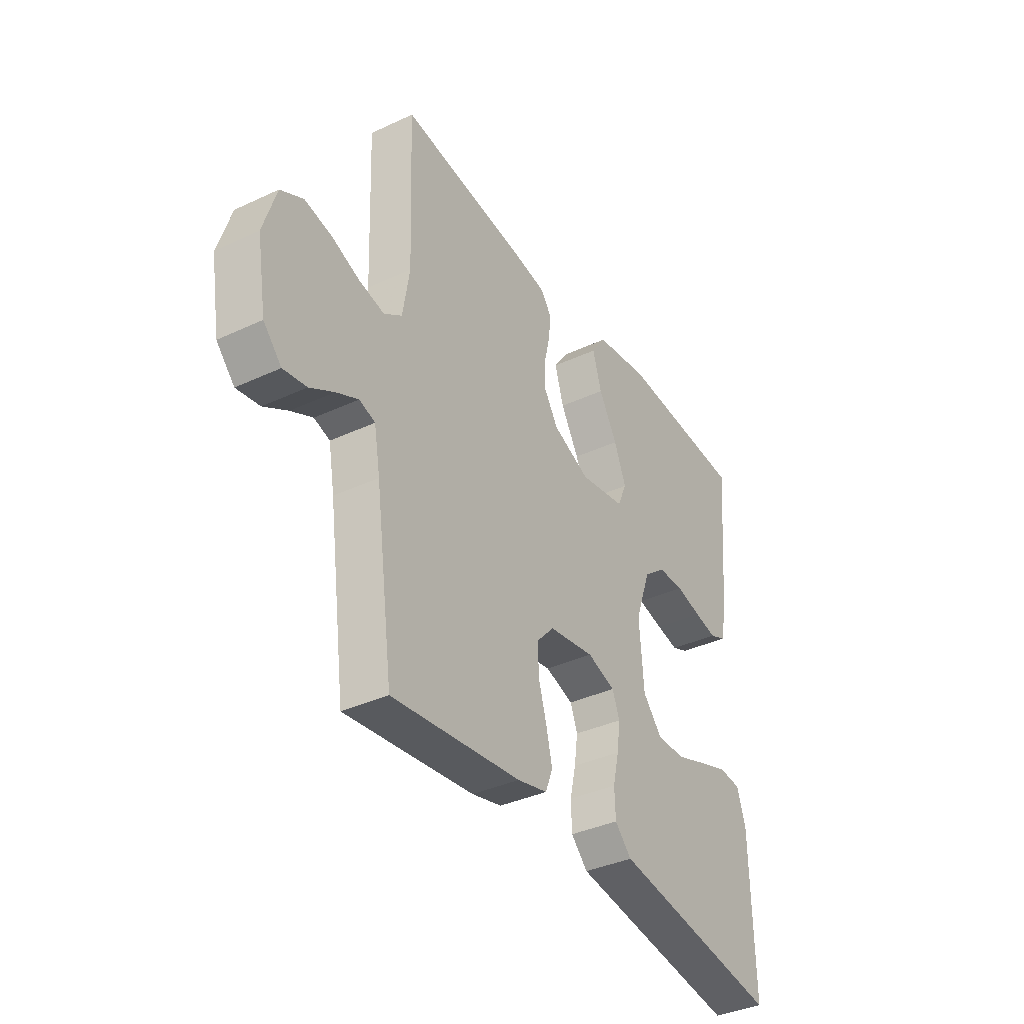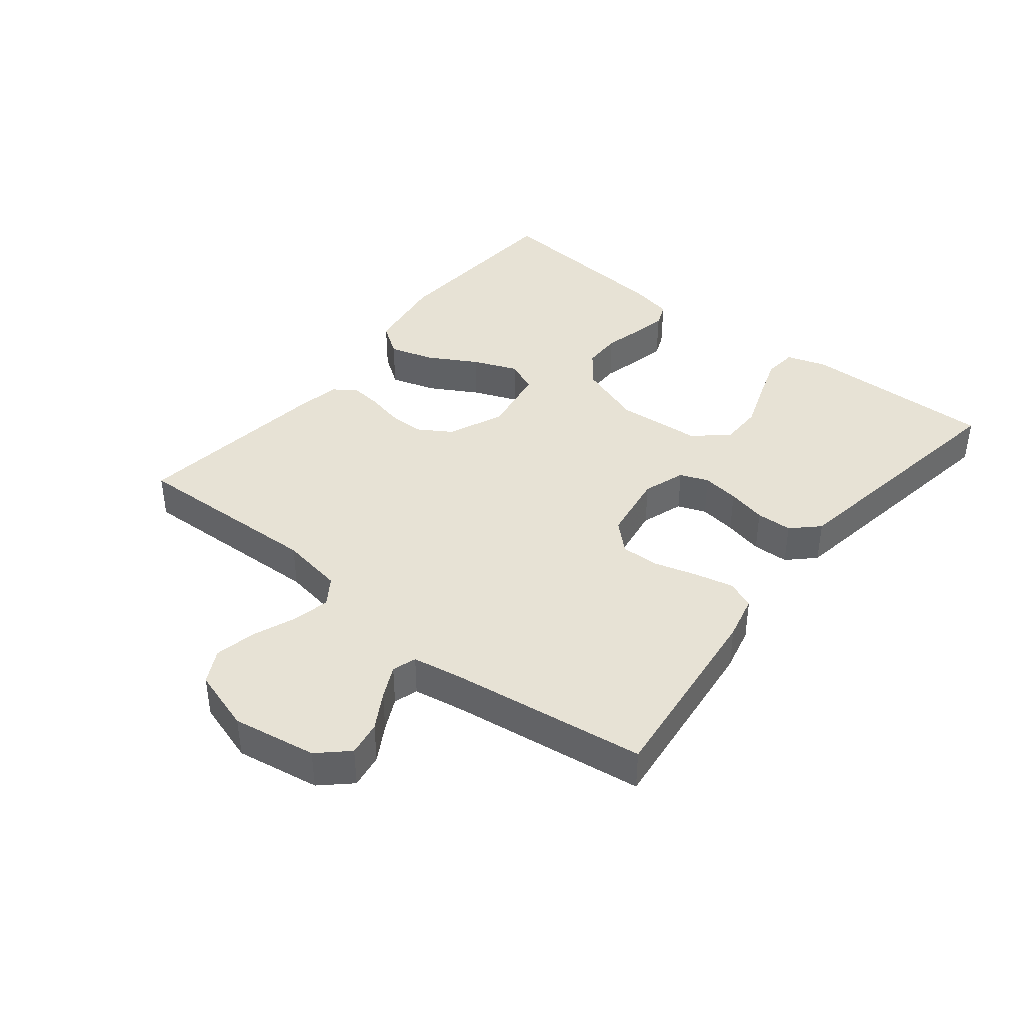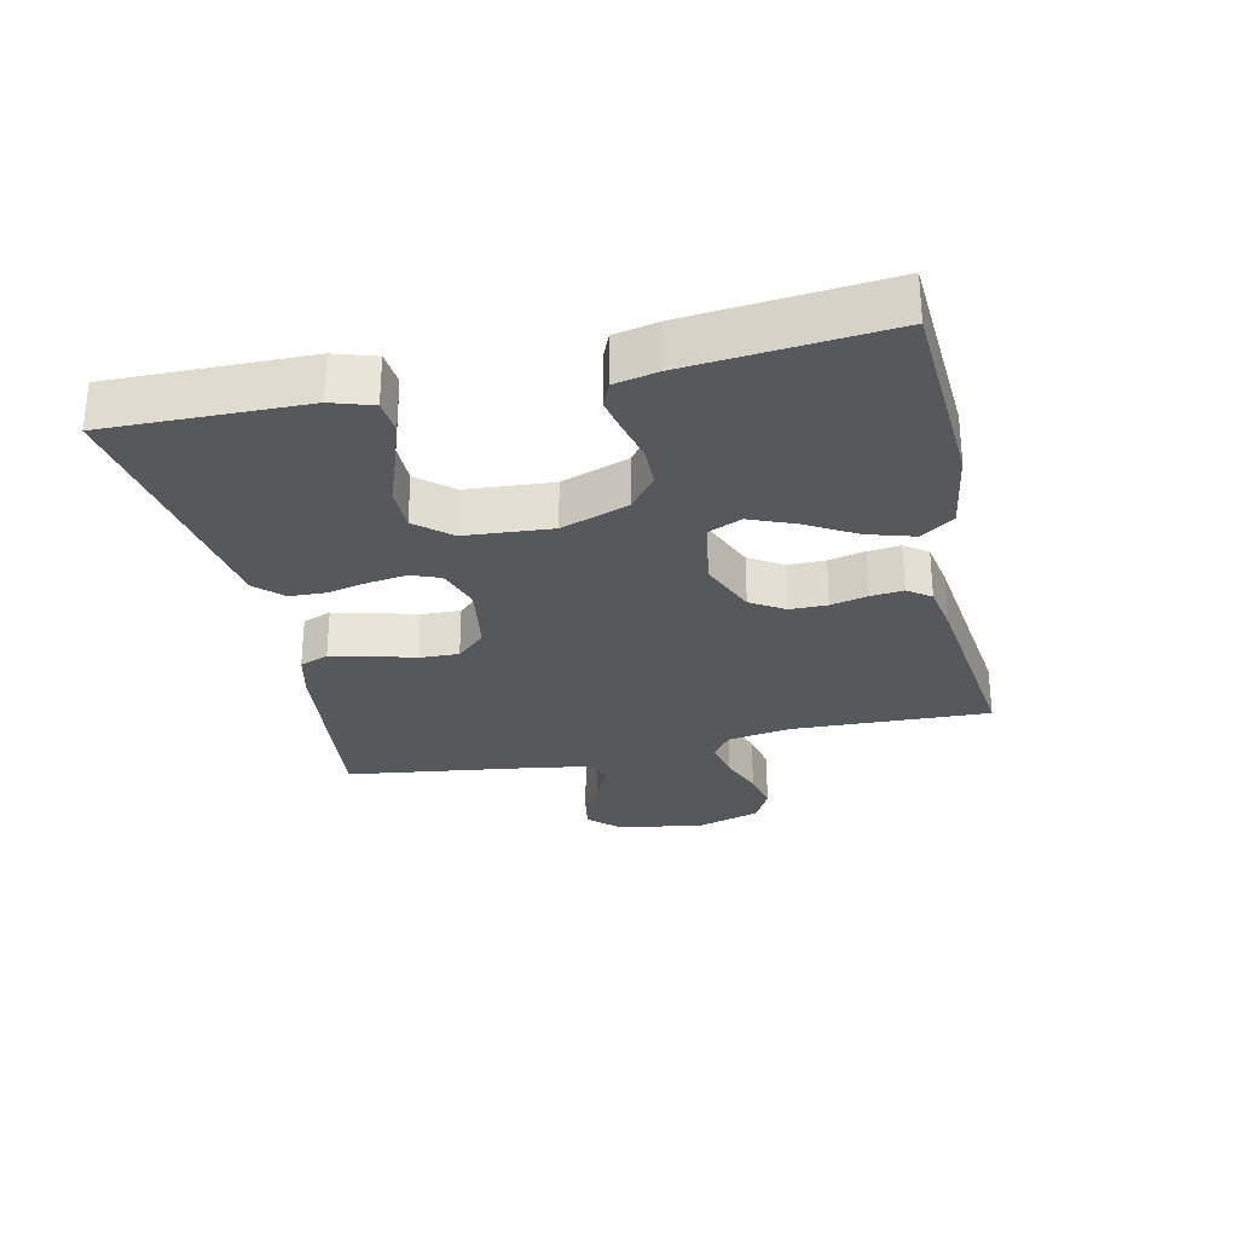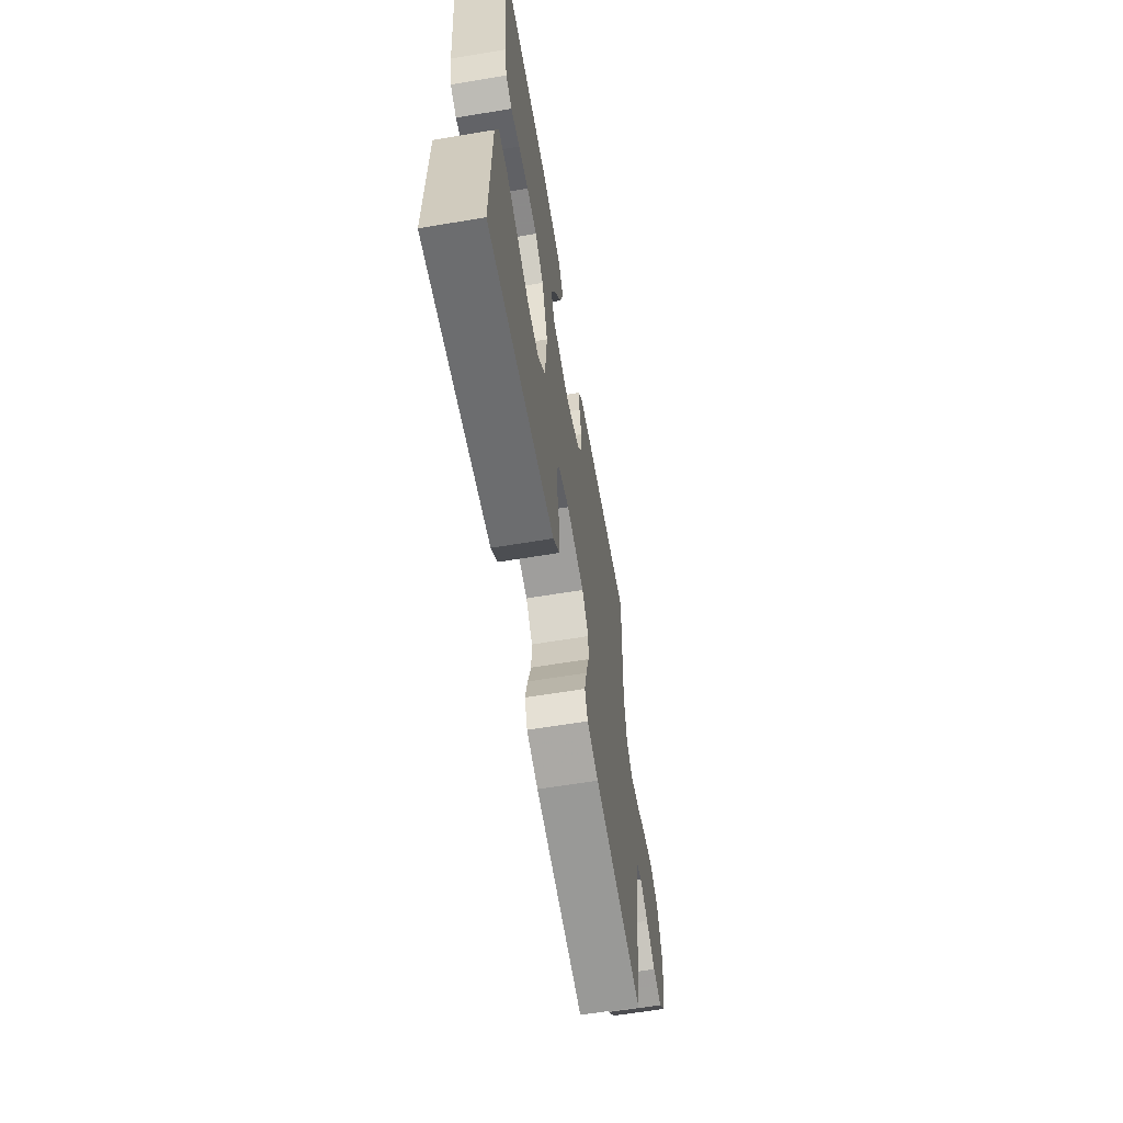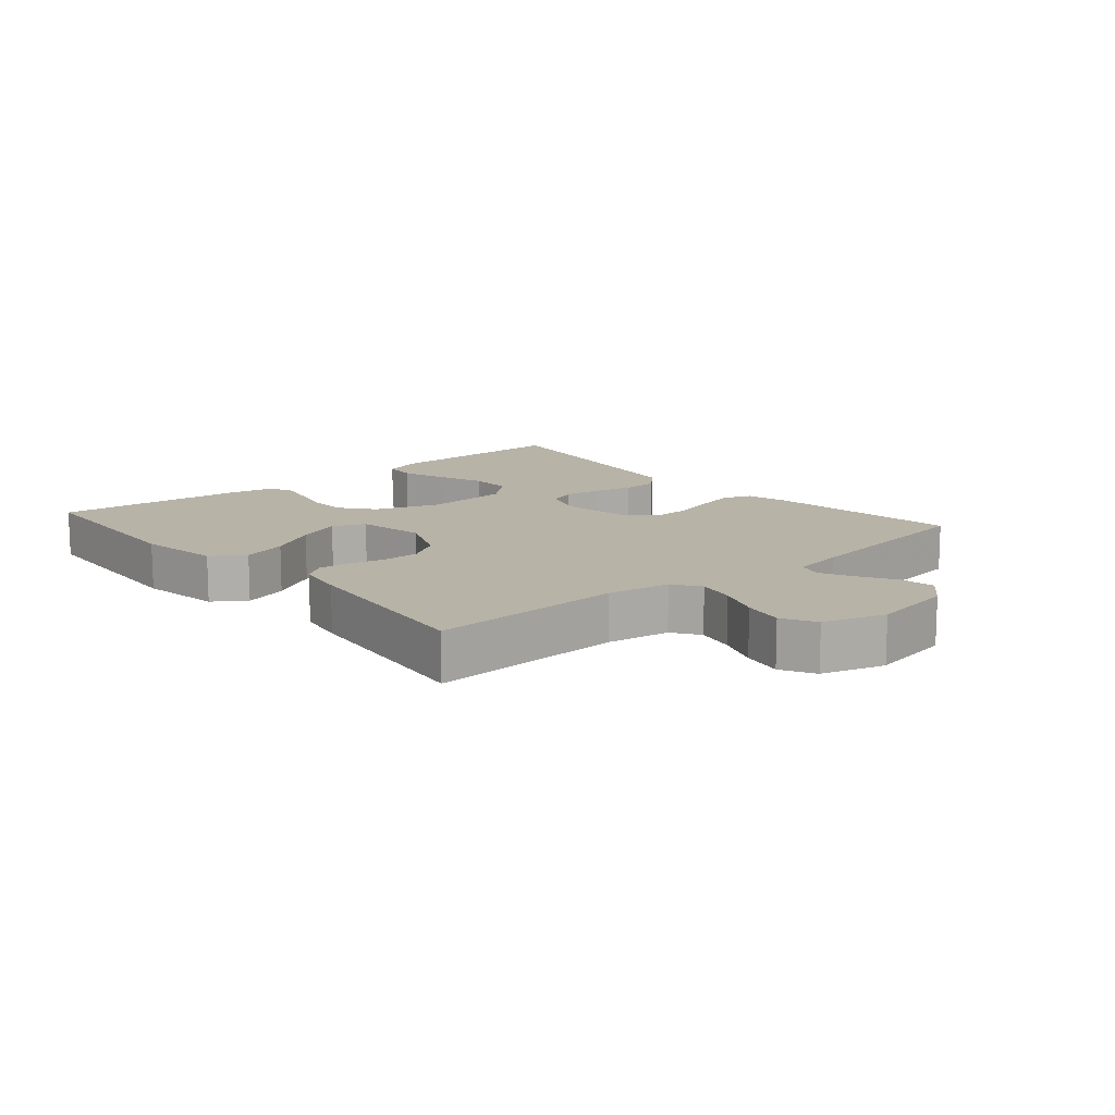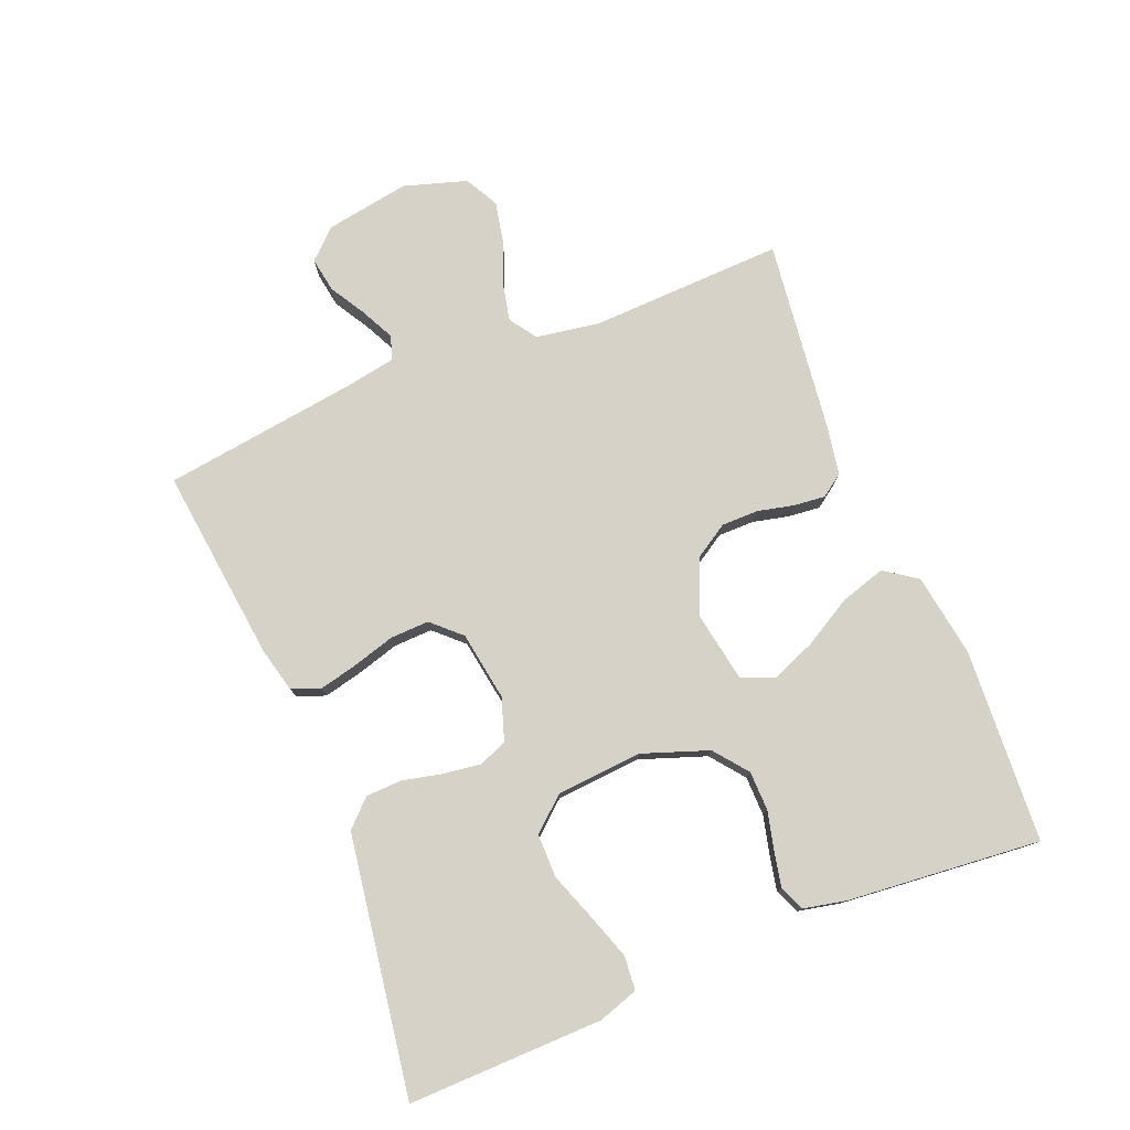
<metadata>
{"format":"obj","ext":"obj","renderer":"f3d","projection":"perspective","resolution":1024,"background":"white","views":[{"elev":-37.2,"azim":121.0,"up":"+Z"},{"elev":40.2,"azim":128.8,"up":"+Y"},{"elev":-28.6,"azim":-77.5,"up":"+Y"},{"elev":-62.4,"azim":-80.4,"up":"+Z"},{"elev":12.8,"azim":49.3,"up":"+Y"},{"elev":77.6,"azim":-112.1,"up":"+Y"}]}
</metadata>
<code>
v 0.5 0.07 -0.5
v 0.2 0.07 -0.465
v 0.13 0.07 -0.448
v 0.113 0.07 -0.404
v 0.127 0.07 -0.344
v 0.146 0.07 -0.279
v 0.148 0.07 -0.219
v 0.107 0.07 -0.175
v 0 0.07 -0.158
v -0.066 0.07 -0.18
v -0.083 0.07 -0.224
v -0.075 0.07 -0.282
v -0.061 0.07 -0.343
v -0.063 0.07 -0.399
v -0.102 0.07 -0.439
v -0.2 0.07 -0.454
v -0.5 0.07 -0.5
v -0.495 0.07 -0.2
v -0.475 0.07 -0.138
v -0.423 0.07 -0.133
v -0.353 0.07 -0.157
v -0.279 0.07 -0.184
v -0.212 0.07 -0.184
v -0.167 0.07 -0.132
v -0.157 0.07 0
v -0.193 0.07 0.102
v -0.245 0.07 0.143
v -0.306 0.07 0.144
v -0.367 0.07 0.129
v -0.42 0.07 0.118
v -0.458 0.07 0.134
v -0.472 0.07 0.2
v -0.5 0.07 0.5
v -0.2 0.07 0.518
v -0.072 0.07 0.498
v -0.037 0.07 0.448
v -0.058 0.07 0.378
v -0.101 0.07 0.303
v -0.129 0.07 0.234
v -0.107 0.07 0.184
v 0 0.07 0.165
v 0.087 0.07 0.202
v 0.119 0.07 0.253
v 0.119 0.07 0.31
v 0.106 0.07 0.366
v 0.101 0.07 0.415
v 0.126 0.07 0.45
v 0.2 0.07 0.463
v 0.5 0.07 0.5
v 0.489 0.07 0.2
v 0.505 0.07 0.102
v 0.547 0.07 0.073
v 0.606 0.07 0.086
v 0.672 0.07 0.112
v 0.735 0.07 0.125
v 0.787 0.07 0.097
v 0.817 0.07 0
v 0.795 0.07 -0.13
v 0.753 0.07 -0.175
v 0.699 0.07 -0.166
v 0.643 0.07 -0.133
v 0.592 0.07 -0.108
v 0.555 0.07 -0.12
v 0.541 0.07 -0.2
v 0.5 0 -0.5
v 0.2 0 -0.465
v 0.13 0 -0.448
v 0.113 0 -0.404
v 0.127 0 -0.344
v 0.146 0 -0.279
v 0.148 0 -0.219
v 0.107 0 -0.175
v 0 0 -0.158
v -0.066 0 -0.18
v -0.083 0 -0.224
v -0.075 0 -0.282
v -0.061 0 -0.343
v -0.063 0 -0.399
v -0.102 0 -0.439
v -0.2 0 -0.454
v -0.5 0 -0.5
v -0.495 0 -0.2
v -0.475 0 -0.138
v -0.423 0 -0.133
v -0.353 0 -0.157
v -0.279 0 -0.184
v -0.212 0 -0.184
v -0.167 0 -0.132
v -0.157 0 0
v -0.193 0 0.102
v -0.245 0 0.143
v -0.306 0 0.144
v -0.367 0 0.129
v -0.42 0 0.118
v -0.458 0 0.134
v -0.472 0 0.2
v -0.5 0 0.5
v -0.2 0 0.518
v -0.072 0 0.498
v -0.037 0 0.448
v -0.058 0 0.378
v -0.101 0 0.303
v -0.129 0 0.234
v -0.107 0 0.184
v 0 0 0.165
v 0.087 0 0.202
v 0.119 0 0.253
v 0.119 0 0.31
v 0.106 0 0.366
v 0.101 0 0.415
v 0.126 0 0.45
v 0.2 0 0.463
v 0.5 0 0.5
v 0.489 0 0.2
v 0.505 0 0.102
v 0.547 0 0.073
v 0.606 0 0.086
v 0.672 0 0.112
v 0.735 0 0.125
v 0.787 0 0.097
v 0.817 0 0
v 0.795 0 -0.13
v 0.753 0 -0.175
v 0.699 0 -0.166
v 0.643 0 -0.133
v 0.592 0 -0.108
v 0.555 0 -0.12
v 0.541 0 -0.2
f 58 59 60 61
f 58 61 62
f 57 58 62
f 56 57 62 63
f 53 54 55 56
f 52 53 56 63
f 47 48 49 50
f 47 50 51
f 44 45 46 47
f 43 44 47 51
f 42 43 51 52
f 35 36 37 38
f 35 38 39
f 34 35 39
f 33 34 39
f 32 33 39 40
f 28 29 30 31
f 28 31 32 40
f 19 20 21 22
f 17 18 19 22
f 16 17 22 23
f 15 16 23 24
f 12 13 14 15
f 11 12 15 24
f 3 4 5 6
f 1 2 3 6
f 64 1 6 7
f 63 64 7 8
f 41 42 52 63
f 41 63 8 9
f 27 28 40 41
f 26 27 41
f 25 26 41 9
f 10 11 24 25
f 9 10 25
f 125 124 123 122
f 126 125 122
f 126 122 121
f 127 126 121 120
f 120 119 118 117
f 127 120 117 116
f 114 113 112 111
f 115 114 111
f 111 110 109 108
f 115 111 108 107
f 116 115 107 106
f 102 101 100 99
f 103 102 99
f 103 99 98
f 103 98 97
f 104 103 97 96
f 95 94 93 92
f 104 96 95 92
f 86 85 84 83
f 86 83 82 81
f 87 86 81 80
f 88 87 80 79
f 79 78 77 76
f 88 79 76 75
f 70 69 68 67
f 70 67 66 65
f 71 70 65 128
f 72 71 128 127
f 127 116 106 105
f 73 72 127 105
f 105 104 92 91
f 105 91 90
f 73 105 90 89
f 89 88 75 74
f 89 74 73
f 1 65 66 2
f 2 66 67 3
f 3 67 68 4
f 4 68 69 5
f 5 69 70 6
f 6 70 71 7
f 7 71 72 8
f 8 72 73 9
f 9 73 74 10
f 10 74 75 11
f 11 75 76 12
f 12 76 77 13
f 13 77 78 14
f 14 78 79 15
f 15 79 80 16
f 16 80 81 17
f 17 81 82 18
f 18 82 83 19
f 19 83 84 20
f 20 84 85 21
f 21 85 86 22
f 22 86 87 23
f 23 87 88 24
f 24 88 89 25
f 25 89 90 26
f 26 90 91 27
f 27 91 92 28
f 28 92 93 29
f 29 93 94 30
f 30 94 95 31
f 31 95 96 32
f 32 96 97 33
f 33 97 98 34
f 34 98 99 35
f 35 99 100 36
f 36 100 101 37
f 37 101 102 38
f 38 102 103 39
f 39 103 104 40
f 40 104 105 41
f 41 105 106 42
f 42 106 107 43
f 43 107 108 44
f 44 108 109 45
f 45 109 110 46
f 46 110 111 47
f 47 111 112 48
f 48 112 113 49
f 49 113 114 50
f 50 114 115 51
f 51 115 116 52
f 52 116 117 53
f 53 117 118 54
f 54 118 119 55
f 55 119 120 56
f 56 120 121 57
f 57 121 122 58
f 58 122 123 59
f 59 123 124 60
f 60 124 125 61
f 61 125 126 62
f 62 126 127 63
f 63 127 128 64
f 64 128 65 1

</code>
